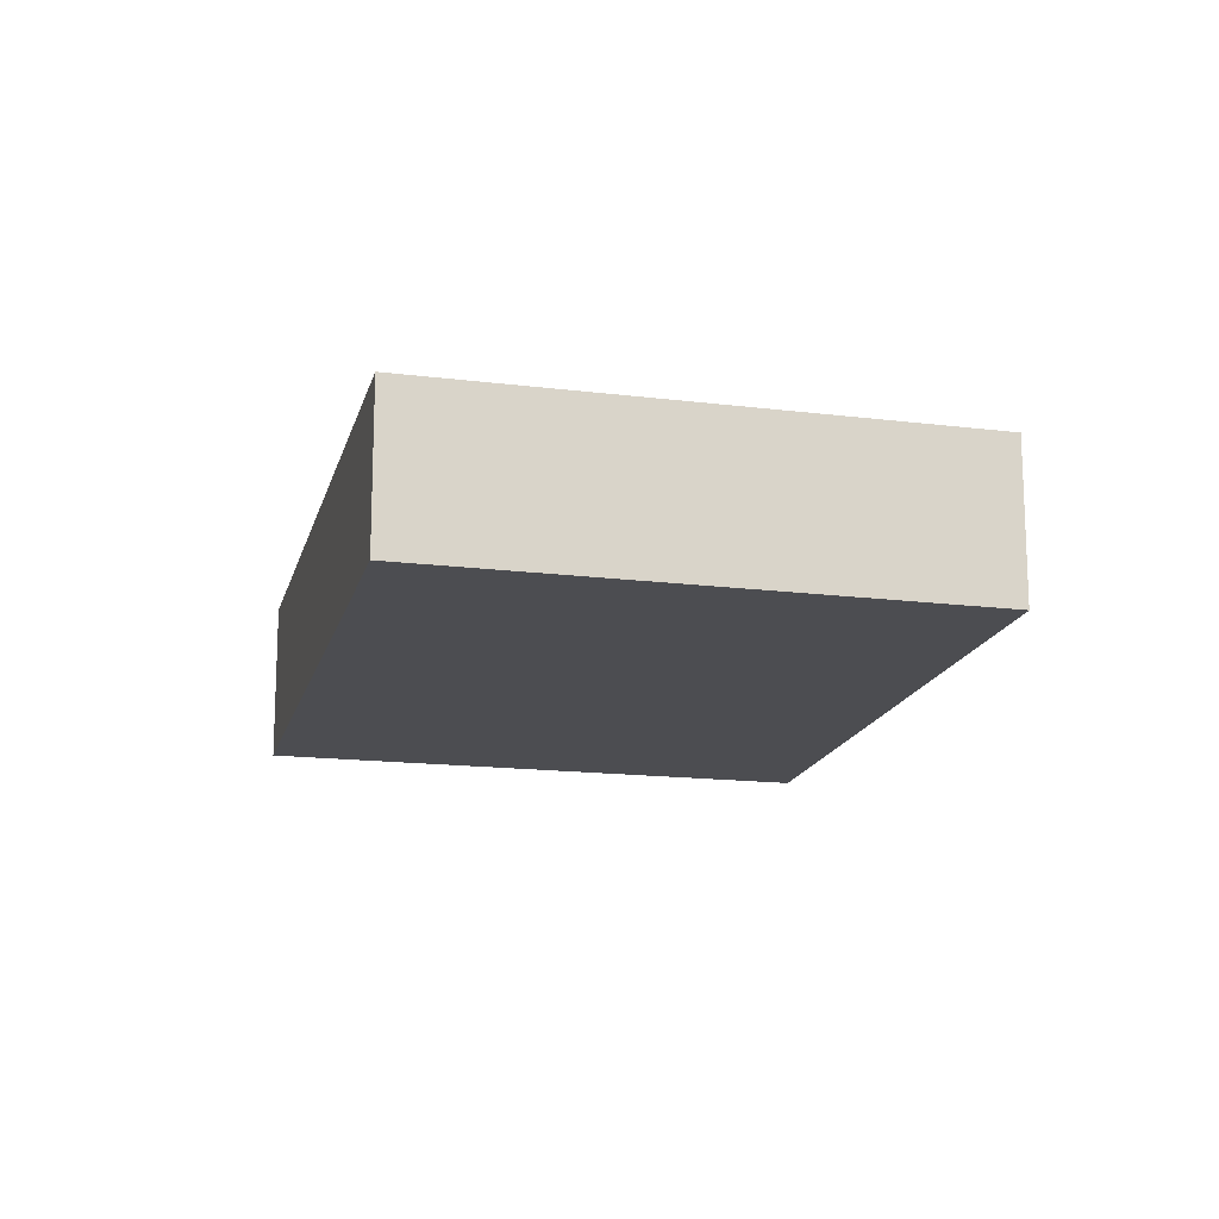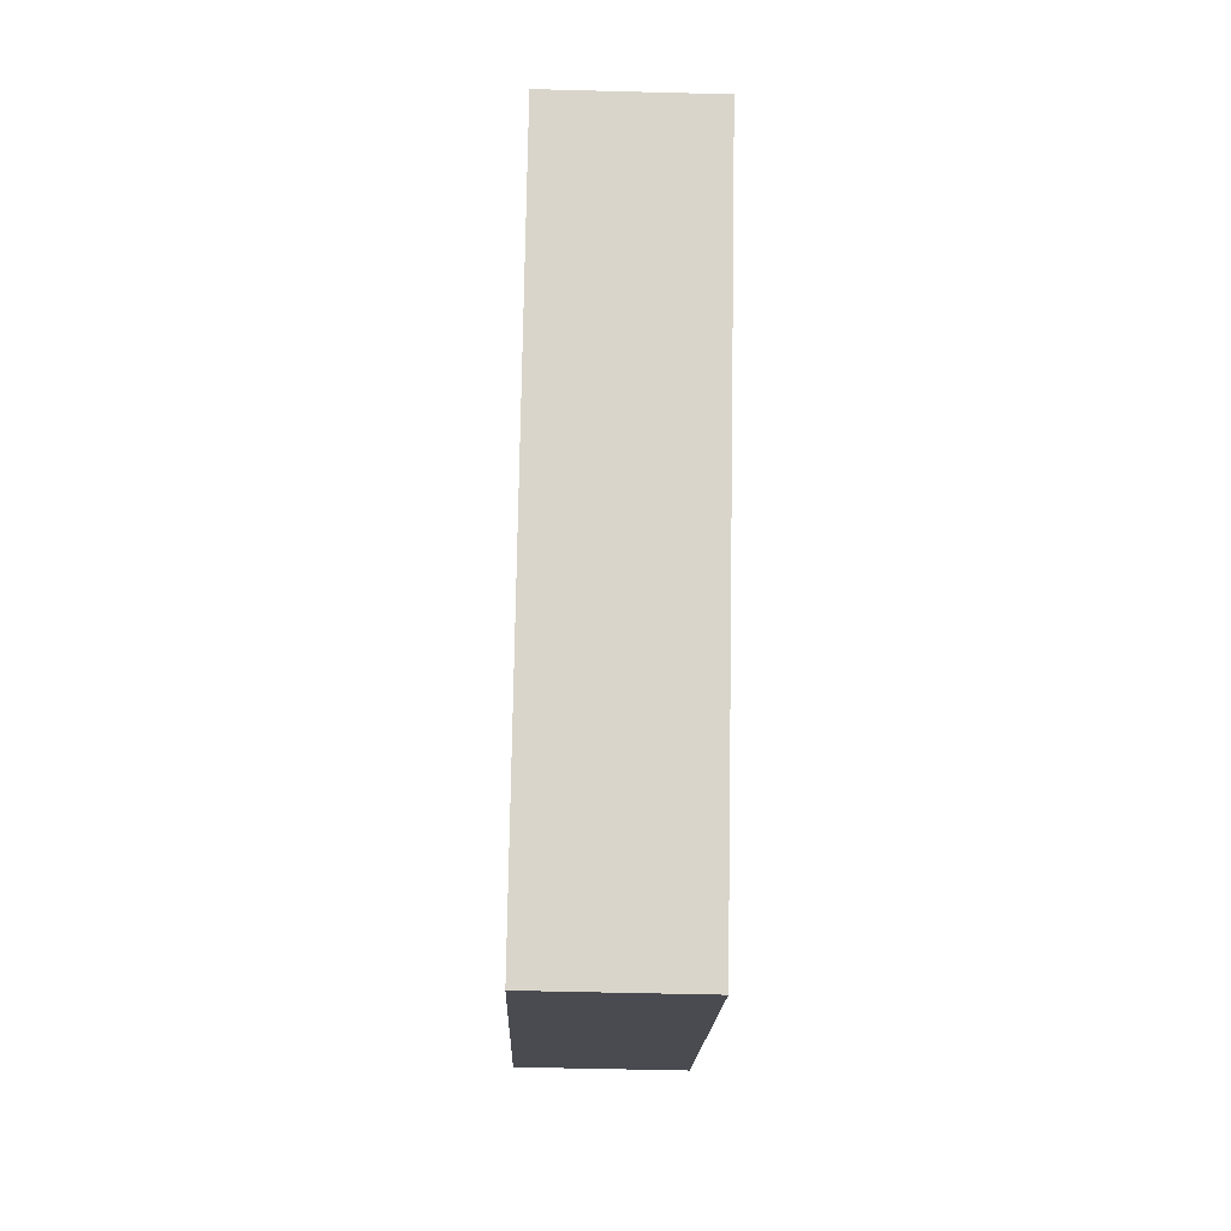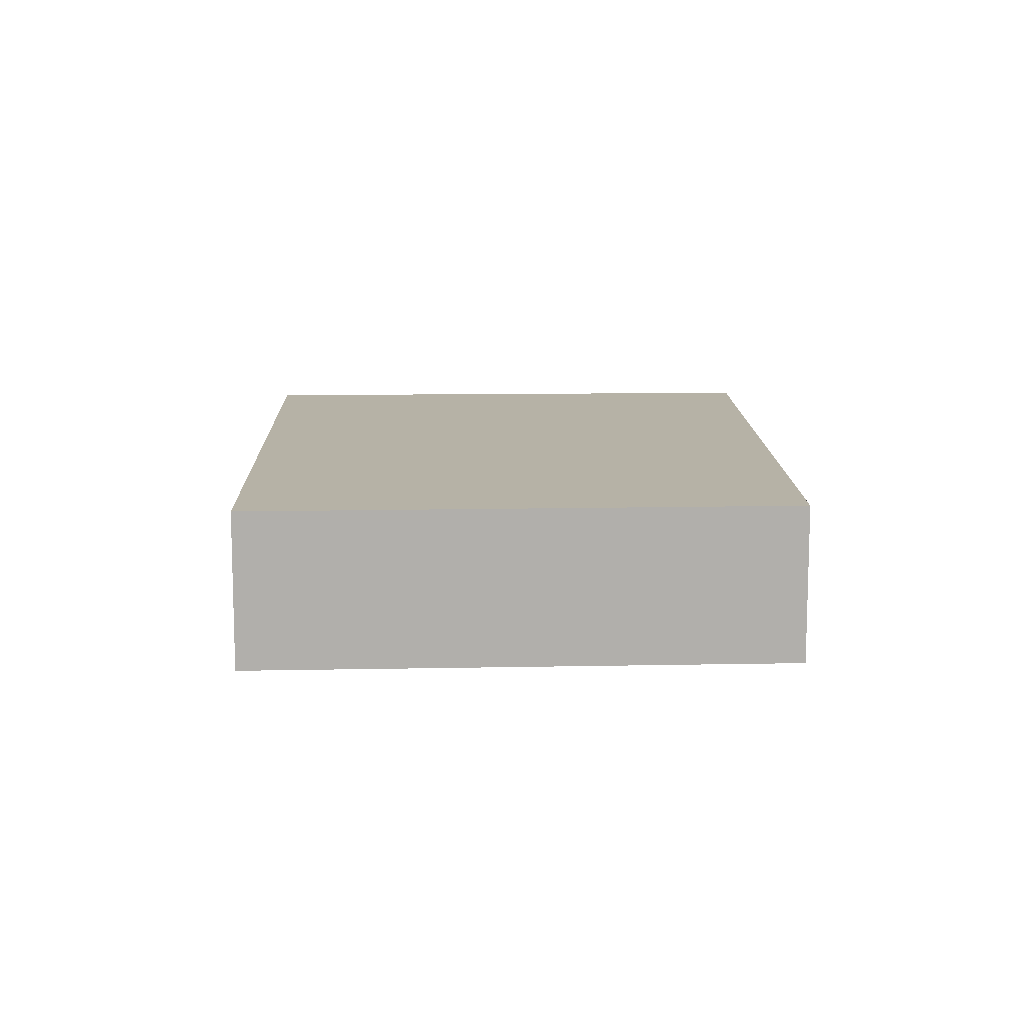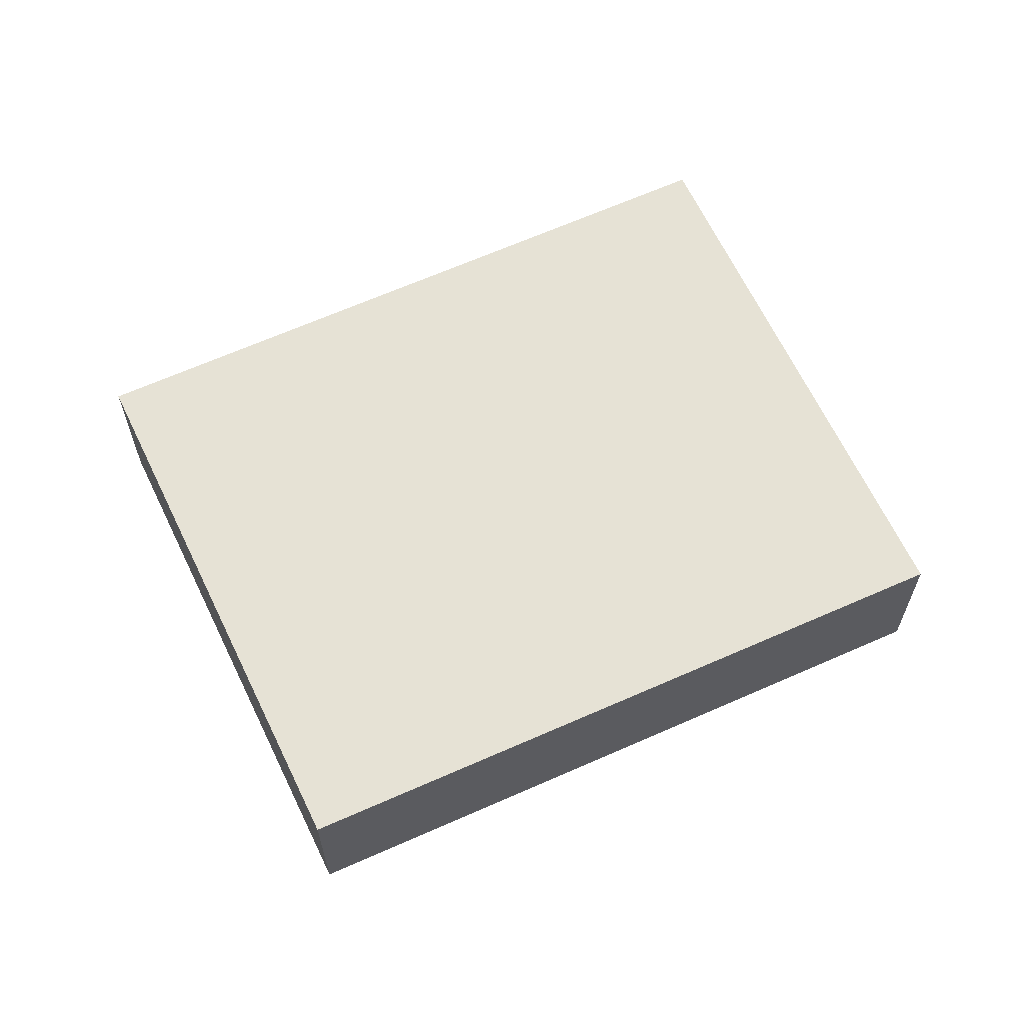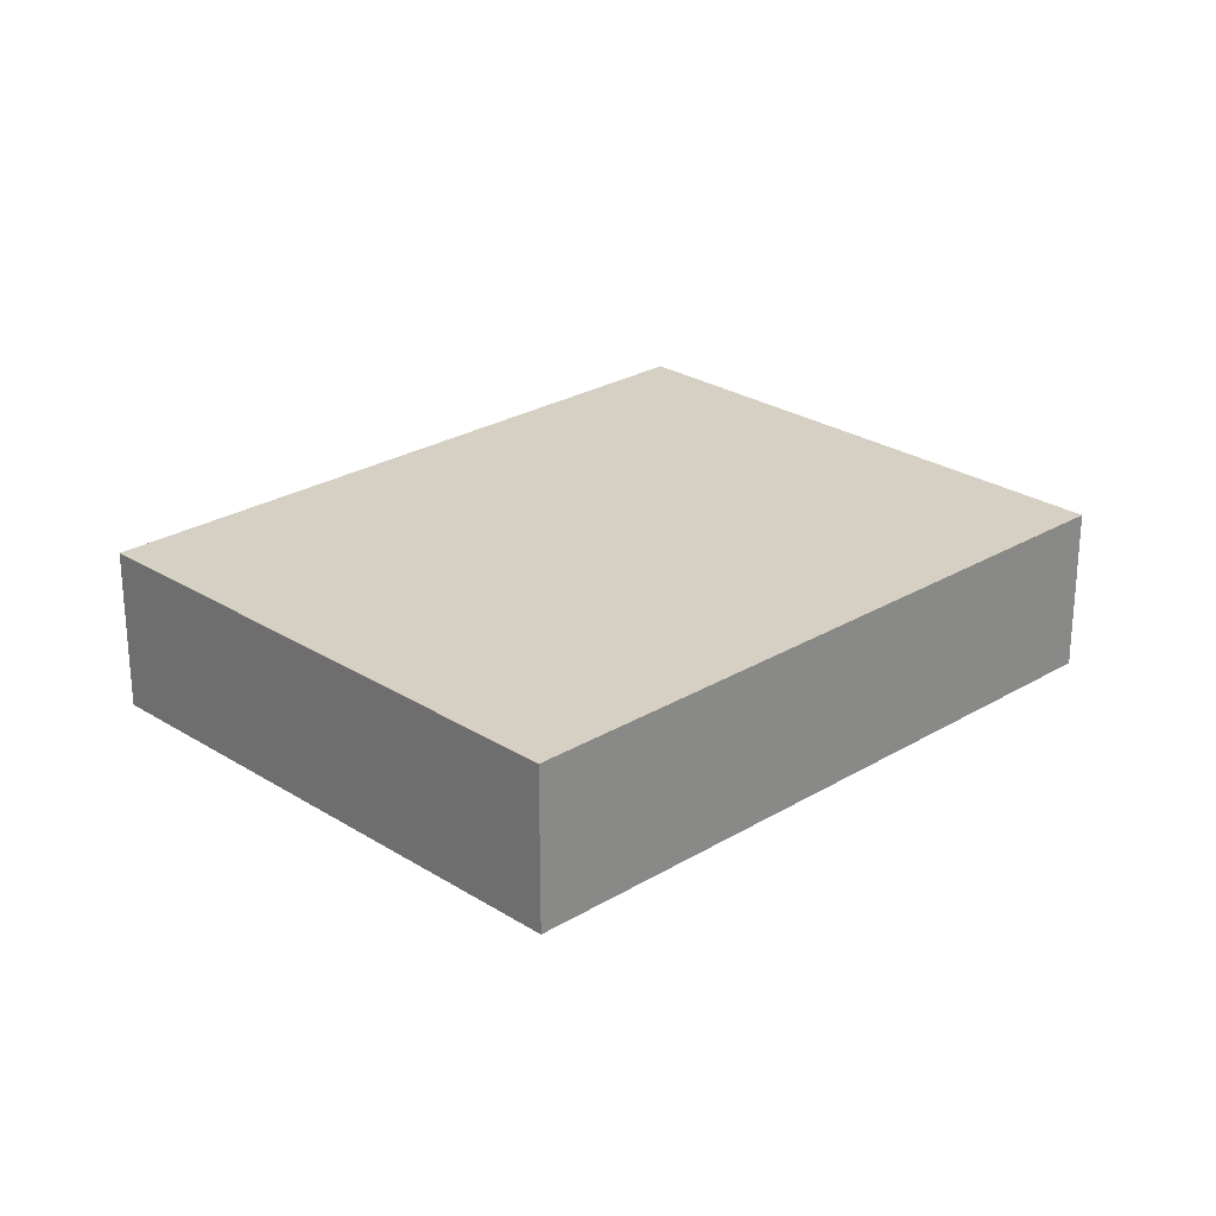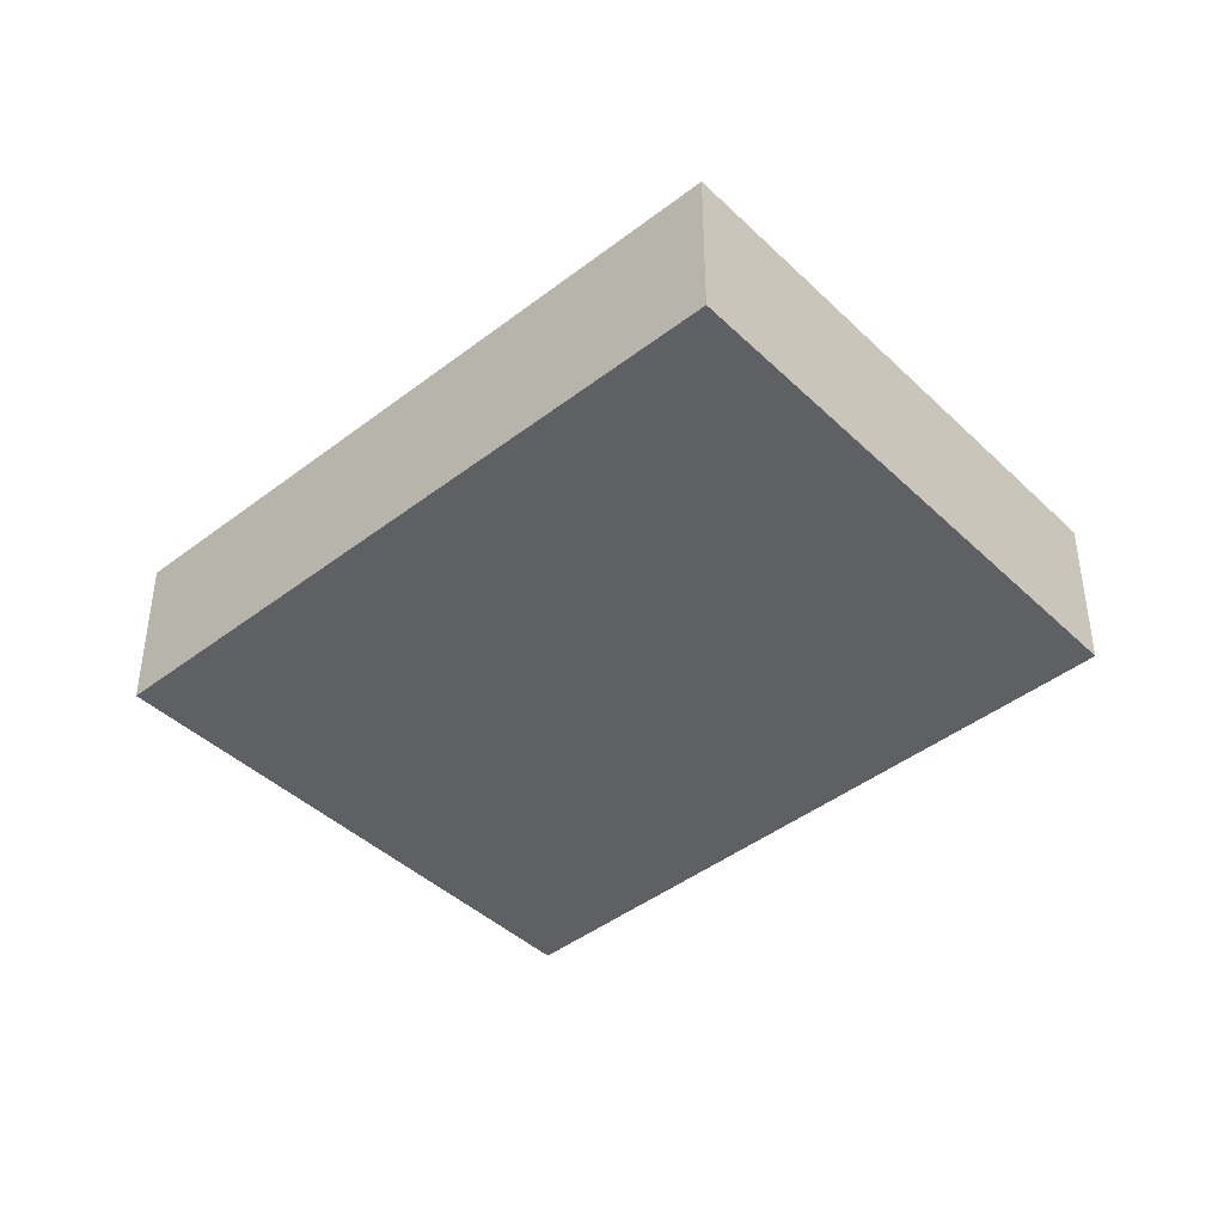
<metadata>
{"format":"obj","ext":"obj","renderer":"f3d","projection":"perspective","resolution":1024,"background":"white","views":[{"elev":-16.2,"azim":21.0,"up":"+Y"},{"elev":-49.3,"azim":88.3,"up":"+Z"},{"elev":12.2,"azim":32.9,"up":"+Y"},{"elev":64.0,"azim":99.9,"up":"+Y"},{"elev":26.0,"azim":80.5,"up":"+Y"},{"elev":-42.7,"azim":-13.1,"up":"+Y"}]}
</metadata>
<code>
v  2.443 0.973 3.57
v  1.117 0.973 -0.78
v  0 0.973 5.958e-17
v  2.834 0.973 -1.98
v  5.23 0.973 1.57
v  2.834 1.212e-16 -1.98
v  1.117 4.776e-17 -0.78
v  0 0 0
v  2.443 -2.186e-16 3.57
v  5.23 -9.613e-17 1.57
g defaultobject
f 1 2 3
f 2 1 4
f 4 1 5
f 6 2 4
f 2 6 7
f 2 7 3
f 3 7 8
f 8 1 3
f 1 8 9
f 9 5 1
f 5 9 10
f 10 4 5
f 4 10 6
f 7 9 8
f 9 7 6
f 9 6 10

</code>
